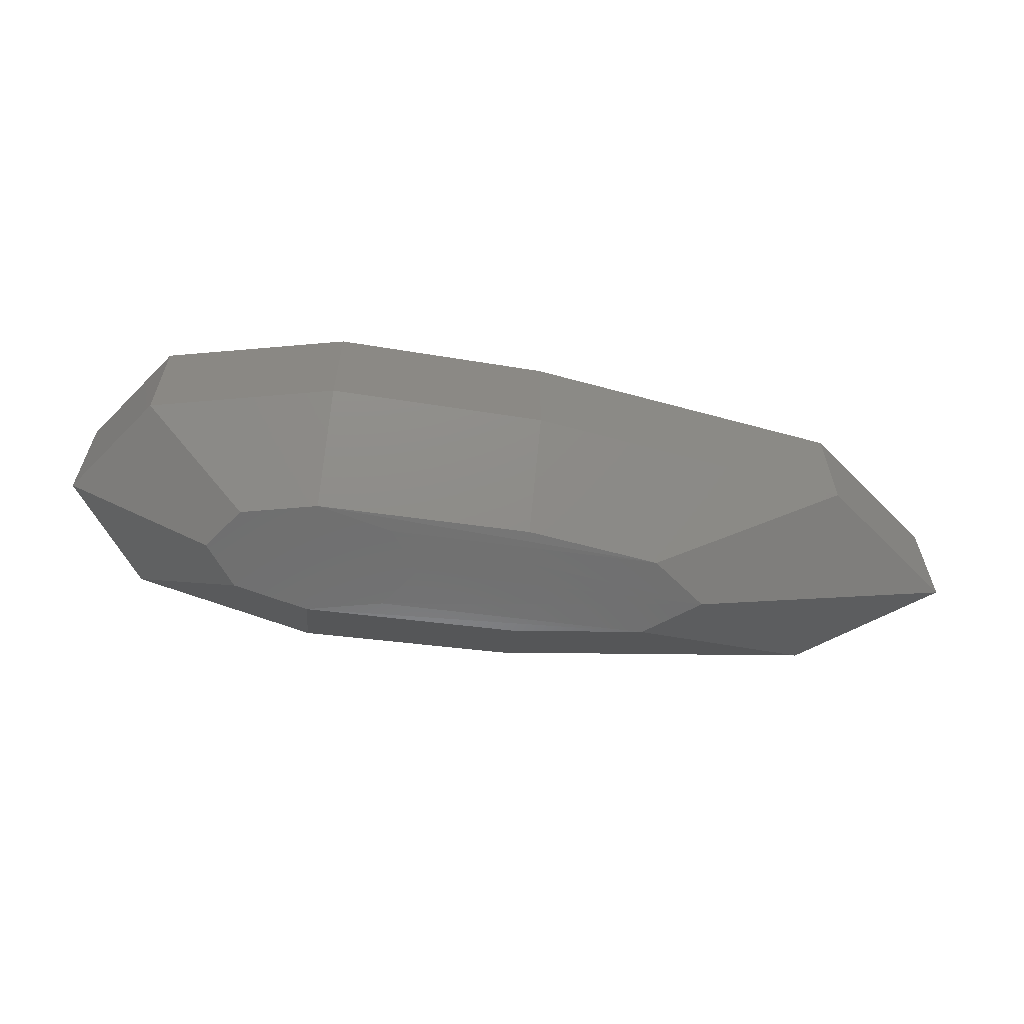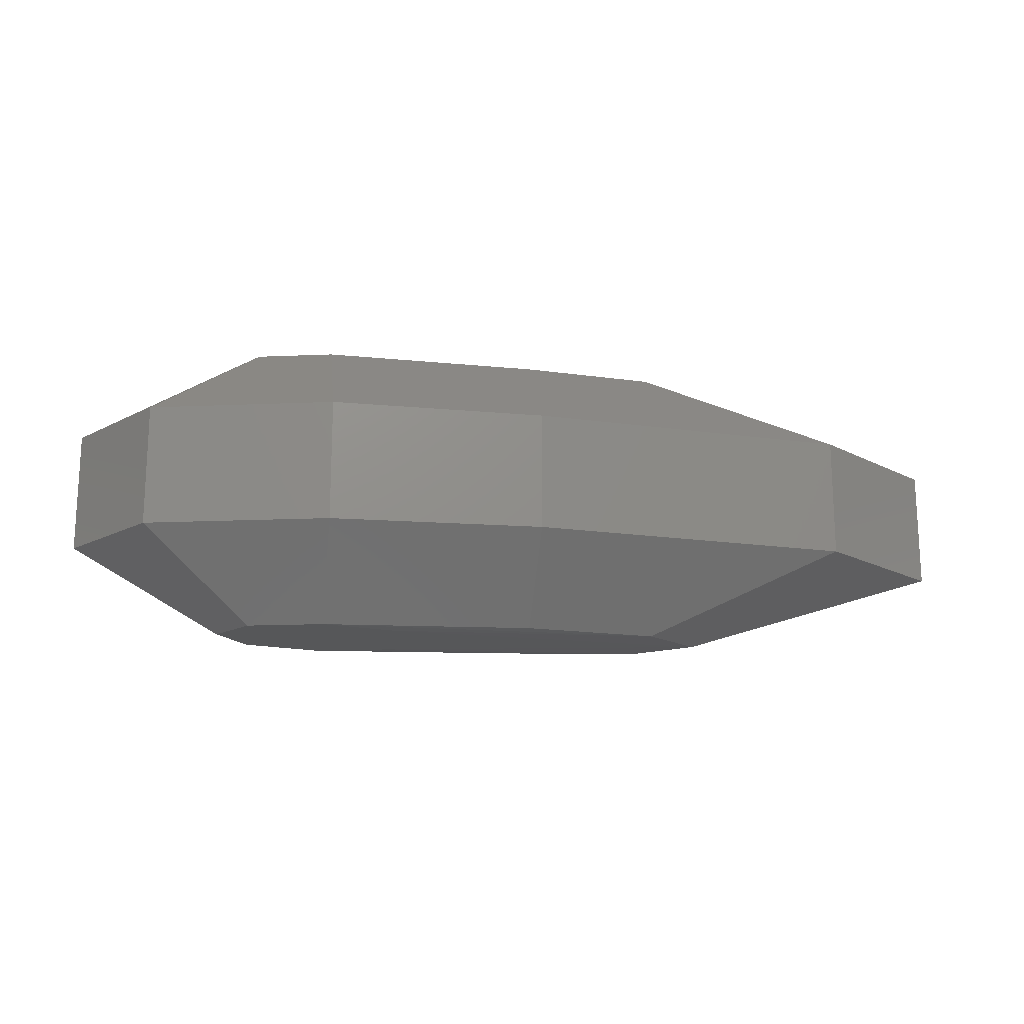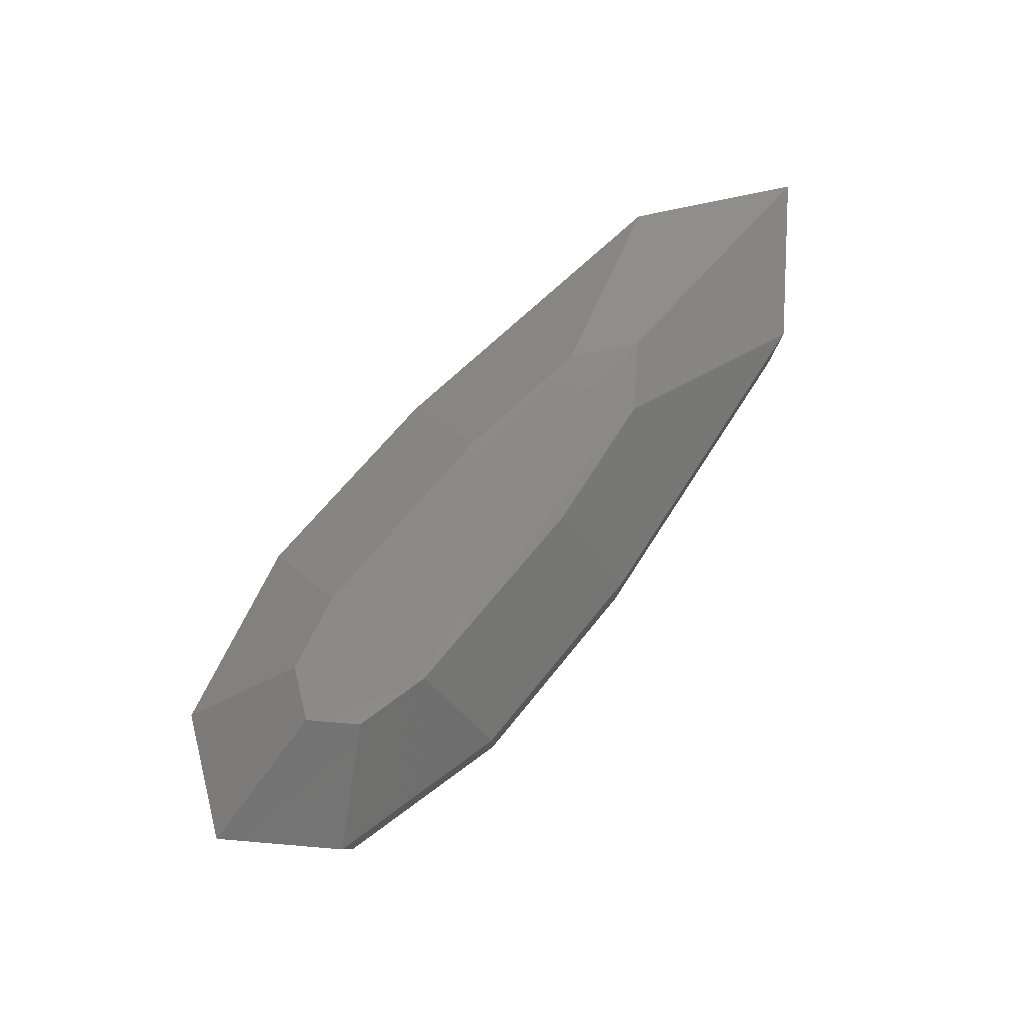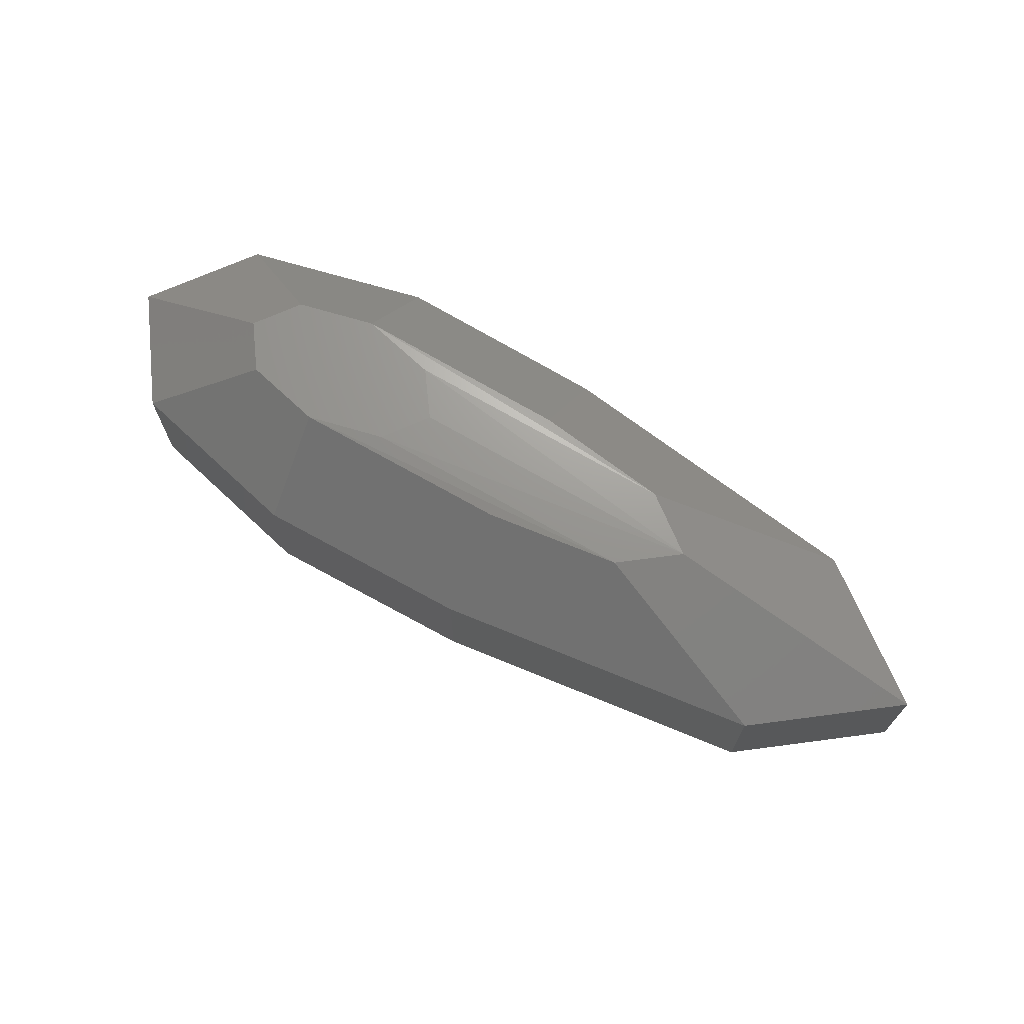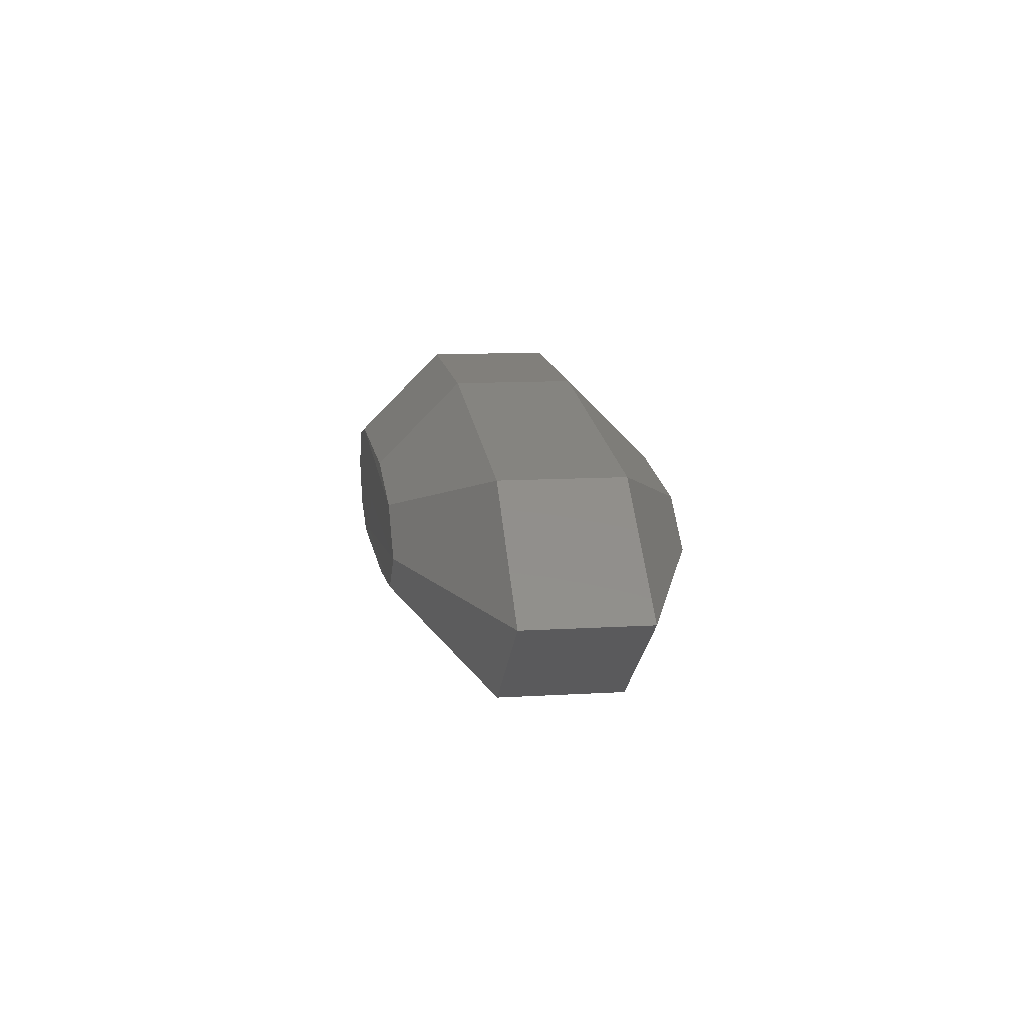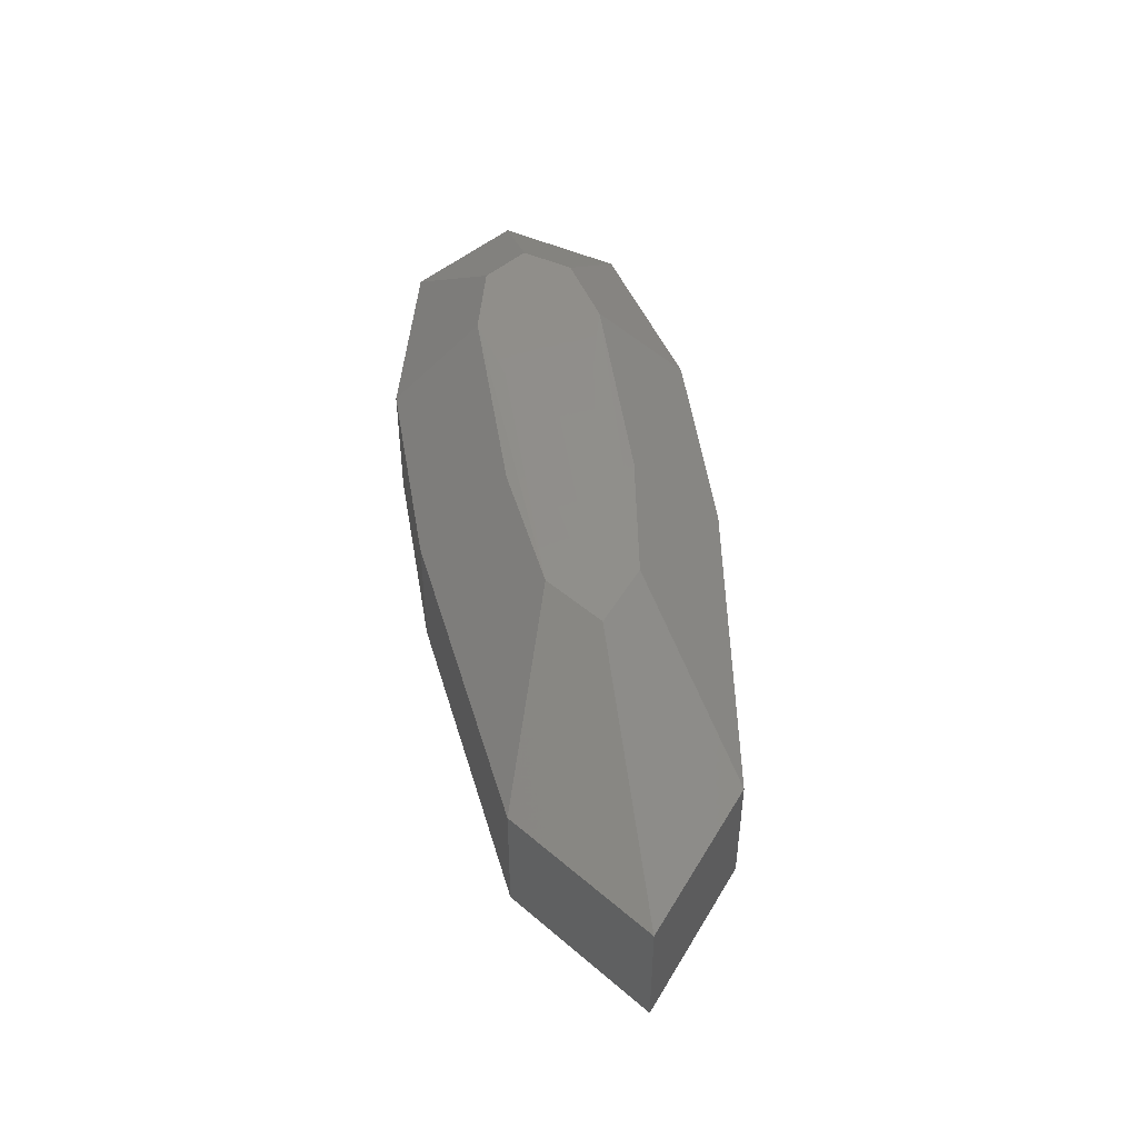
<metadata>
{"format":"stl","ext":"stl","renderer":"f3d","projection":"perspective","resolution":1024,"background":"white","views":[{"elev":-60.7,"azim":171.8,"up":"+Z"},{"elev":-17.3,"azim":171.5,"up":"+Z"},{"elev":79.5,"azim":130.7,"up":"+Z"},{"elev":69.6,"azim":-150.1,"up":"+Z"},{"elev":12.3,"azim":-97.9,"up":"+Y"},{"elev":47.2,"azim":-98.5,"up":"+Z"}]}
</metadata>
<code>
# stl→obj: 46 verts, 88 faces
v 0 -1.755 -0.7271
v 2.6 -1.802 0.7462
v 0 -1.755 0.7271
v 1.294 0 1.802
v 3.523 -0.5277 1.802
v 1.677 0.5277 1.802
v 4.829 -1.274 0.7462
v 2.6 -0.7462 1.802
v 4.829 1.274 0.7462
v 3.523 0.5277 1.802
v 3.906 0 1.802
v 0 0.7271 -1.755
v -3.91 1.241 -0.7271
v 0 1.755 -0.7271
v 2.6 1.802 0.7462
v 0 1.755 0.7271
v 2.6 0.7462 1.802
v -1.62 0.5141 1.755
v 3.906 0 -1.802
v 5.753 0 -0.7462
v 4.829 -1.274 -0.7462
v -3.91 1.241 0.7271
v -5.529 0 0.7271
v -2.29 0 1.755
v -2.29 0 -1.755
v -1.62 -0.5141 -1.755
v -3.91 -1.241 -0.7271
v 4.829 1.274 -0.7462
v 2.6 -0.7462 -1.802
v 3.523 0.5277 -1.802
v 3.523 -0.5277 -1.802
v -3.91 -1.241 0.7271
v 0 0.7271 1.755
v -5.529 0 -0.7271
v 2.6 0.7462 -1.802
v 5.753 0 0.7462
v 2.6 1.802 -0.7462
v 0 -0.7271 1.755
v -1.62 -0.5141 1.755
v 0 -0.7271 -1.755
v 1.677 -0.5277 -1.802
v 1.677 -0.5277 1.802
v 2.6 -1.802 -0.7462
v -1.62 0.5141 -1.755
v 1.677 0.5277 -1.802
v 1.294 0 -1.802
f 1 2 3
f 4 5 6
f 7 8 2
f 9 10 11
f 12 13 14
f 15 16 17
f 17 18 6
f 19 20 21
f 22 23 24
f 25 26 27
f 19 28 20
f 29 30 31
f 24 23 32
f 33 18 17
f 27 34 25
f 14 35 12
f 9 28 15
f 11 36 9
f 16 37 14
f 17 9 15
f 3 38 32
f 39 24 32
f 33 16 22
f 17 16 33
f 32 23 27
f 16 13 22
f 14 13 16
f 15 37 16
f 27 26 40
f 26 41 29
f 22 18 33
f 32 38 39
f 17 10 9
f 8 5 42
f 43 1 29
f 31 30 19
f 36 28 9
f 37 35 14
f 24 42 4
f 27 23 34
f 29 1 40
f 20 36 21
f 15 28 37
f 34 13 25
f 29 31 21
f 25 44 45
f 43 29 21
f 32 1 3
f 19 30 28
f 40 26 29
f 7 2 21
f 20 28 36
f 39 42 24
f 6 24 4
f 10 5 11
f 38 8 39
f 3 8 38
f 2 8 3
f 27 1 32
f 40 1 27
f 13 44 25
f 12 44 13
f 44 35 45
f 12 35 44
f 28 30 35
f 45 46 25
f 25 41 26
f 21 31 19
f 24 18 22
f 6 18 24
f 13 23 22
f 34 23 13
f 7 36 11
f 21 36 7
f 43 2 1
f 21 2 43
f 35 30 45
f 37 28 35
f 46 41 25
f 41 30 29
f 42 5 4
f 8 42 39
f 46 30 41
f 45 30 46
f 7 5 8
f 11 5 7
f 17 5 10
f 6 5 17

</code>
